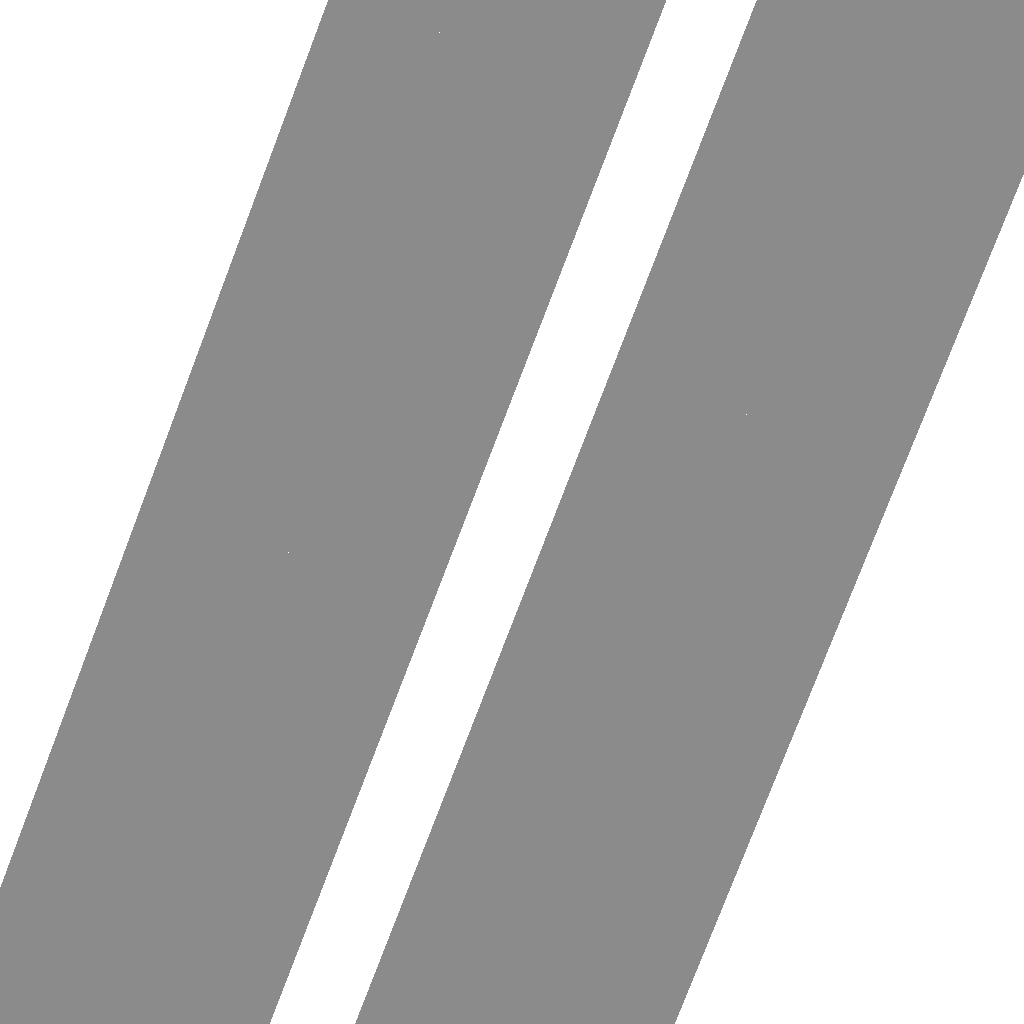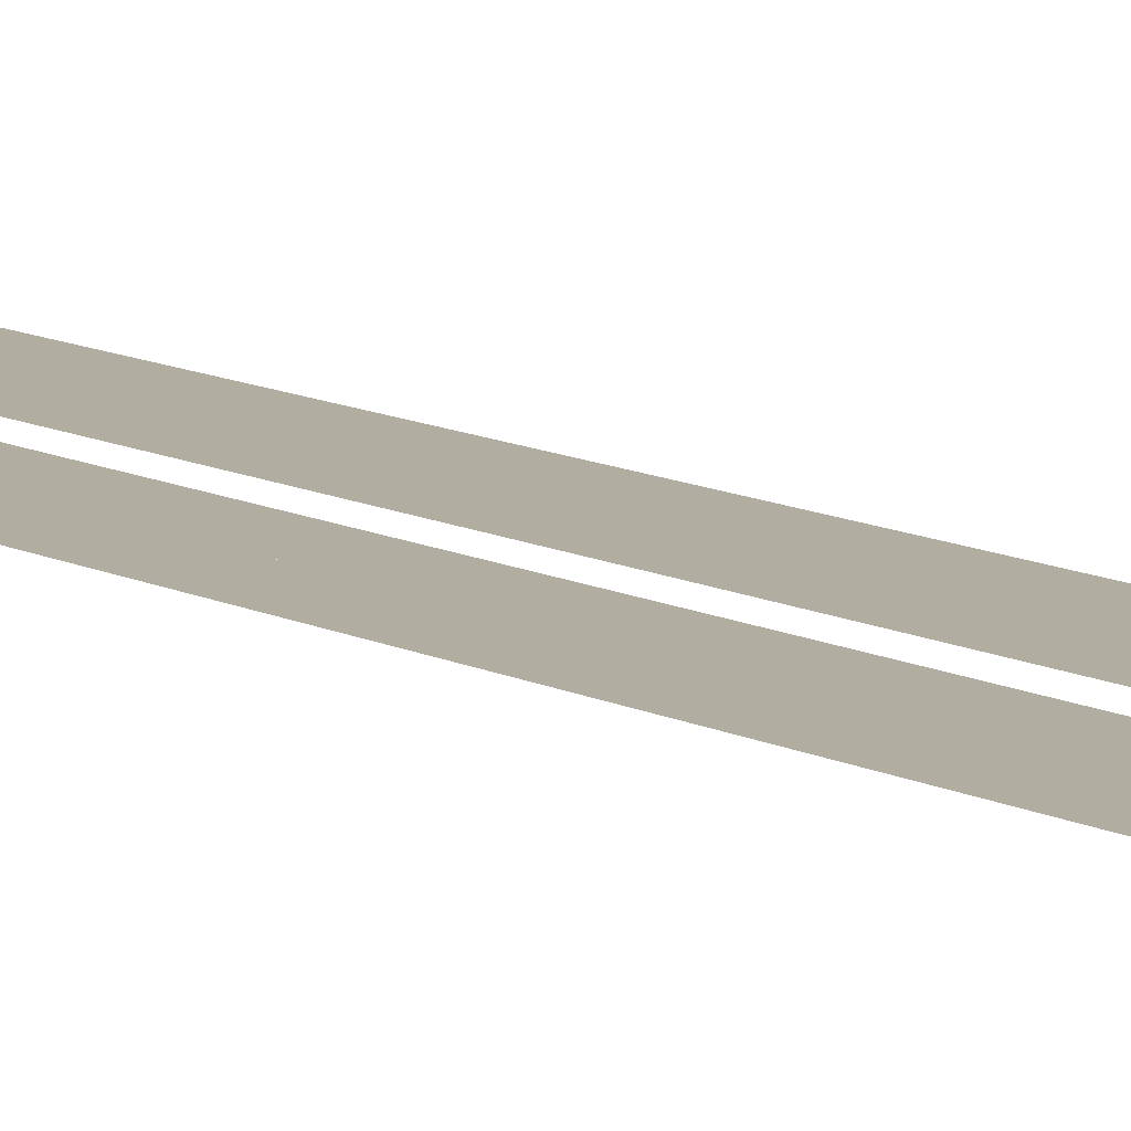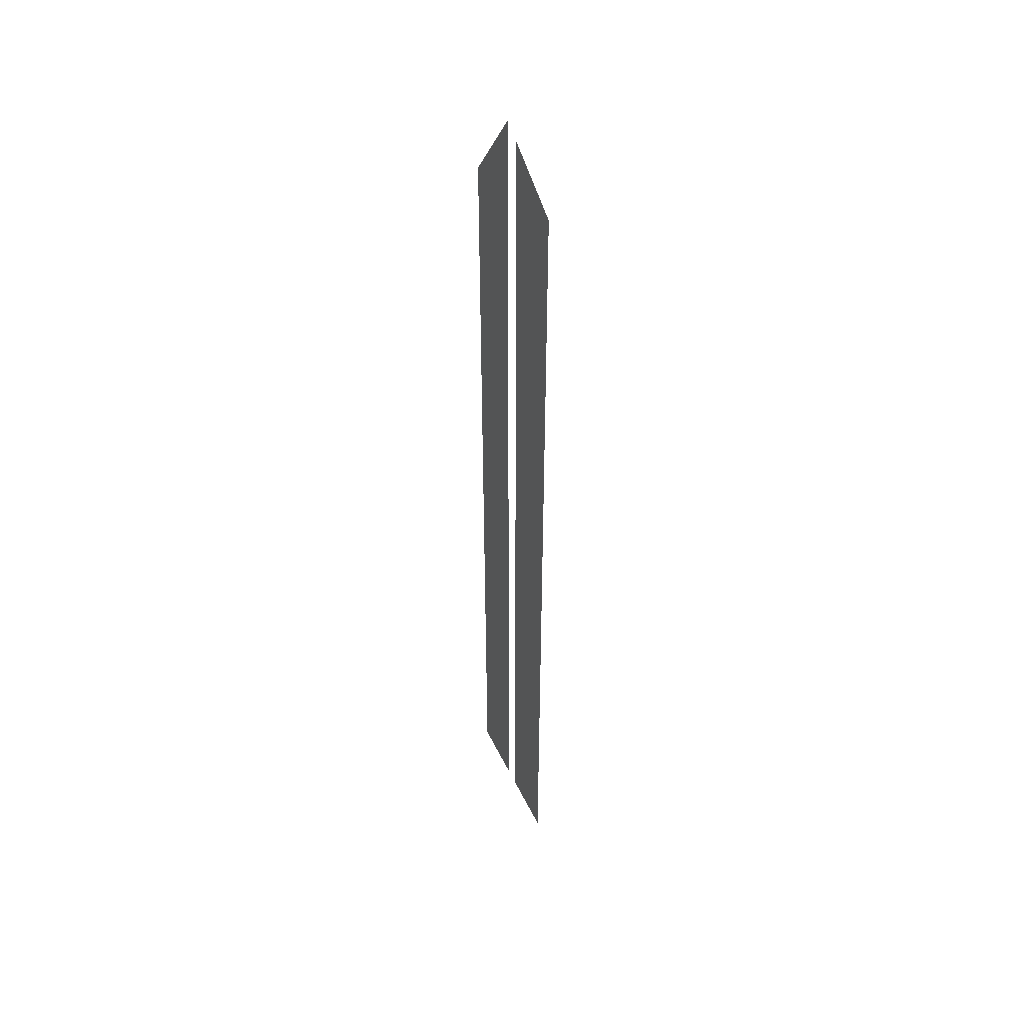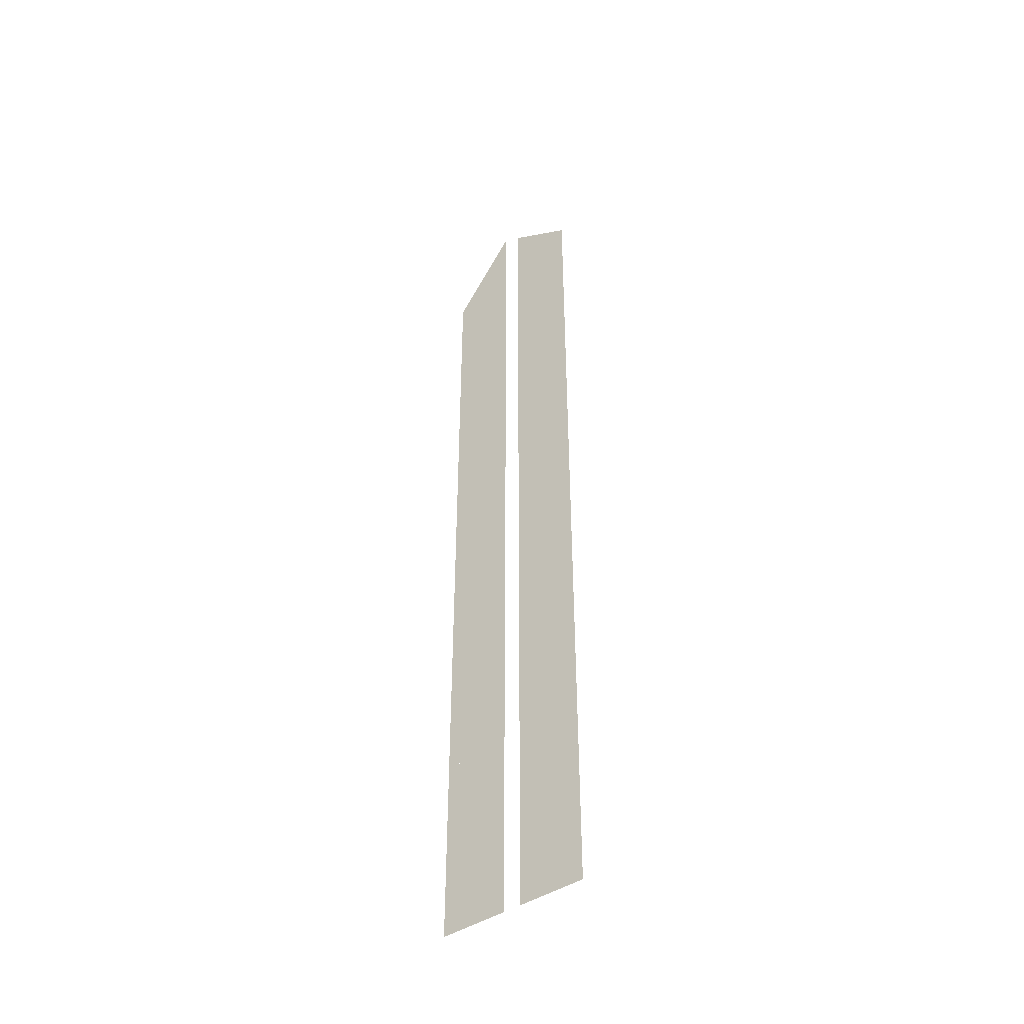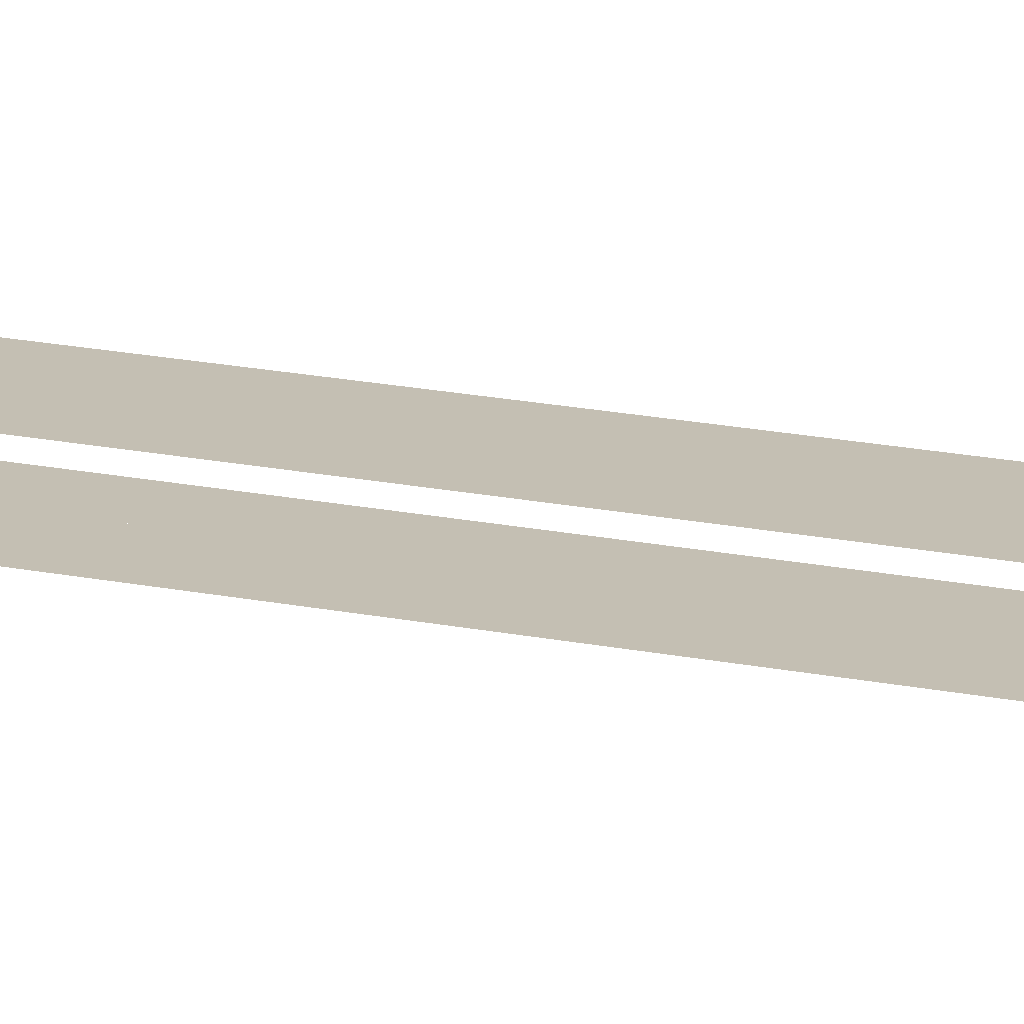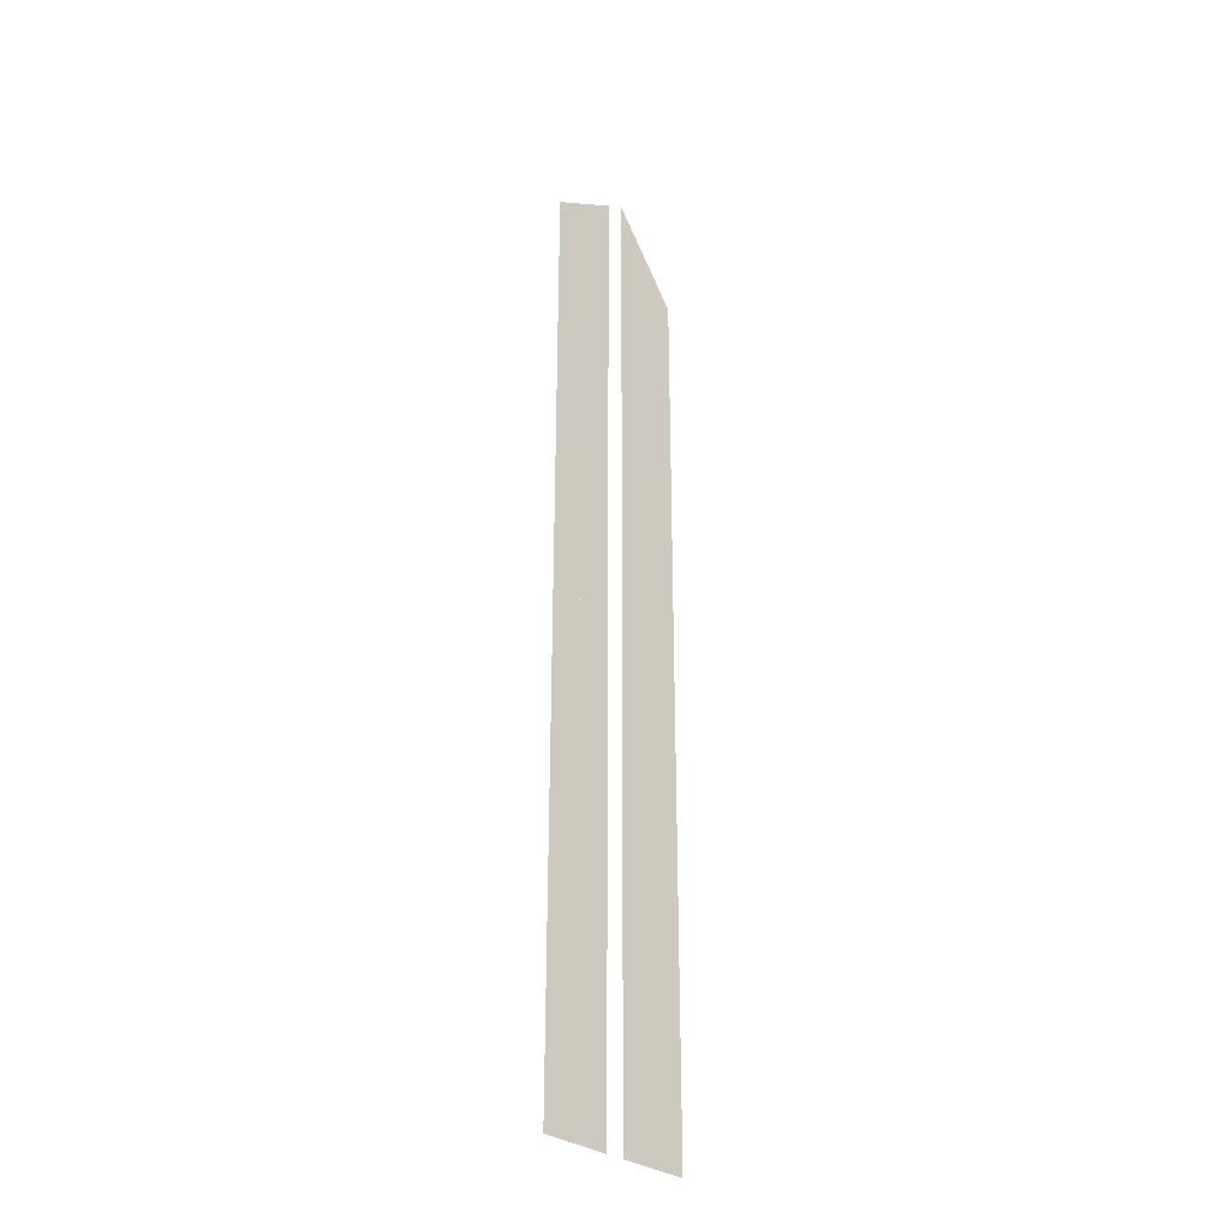
<metadata>
{"format":"obj","ext":"obj","renderer":"f3d","projection":"perspective","resolution":1024,"background":"white","views":[{"elev":-63.9,"azim":-19.3,"up":"+Y"},{"elev":10.4,"azim":-36.8,"up":"+Y"},{"elev":46.9,"azim":-114.6,"up":"+Z"},{"elev":-45.0,"azim":-142.9,"up":"+Z"},{"elev":17.9,"azim":-67.6,"up":"+Y"},{"elev":-32.0,"azim":-45.3,"up":"+Z"}]}
</metadata>
<code>
g default
v -128 -520 -3.072e+04
v -1088 -520 -3.072e+04
v -1088 -520 -1.74e+04
v -1088 -520 -2.369e+04
v -641.2 -520 -2.36e+04
v -128 -520 -1.685e+04
v -128 -520 -3.072e+04
v -1088 -520 -1.74e+04
v -583 -520 -2.441e+04
v -128 -520 -2.418e+04
v 1088 -520 -3.072e+04
v 128 -520 -3.072e+04
v 128 -520 -1.67e+04
v 128 -520 -2.338e+04
v 582.8 -520 -2.334e+04
v 1088 -520 -1.805e+04
v 1088 -520 -3.072e+04
v 128 -520 -1.67e+04
v 564.7 -520 -2.308e+04
v 1088 -520 -2.299e+04
g road1
f 2 4 1
f 1 4 5
f 5 4 3
f 9 10 7
f 6 10 8
f 8 10 9
f 11 12 15
f 15 12 14
f 15 14 13
f 19 20 17
f 20 19 16
f 16 19 18

</code>
